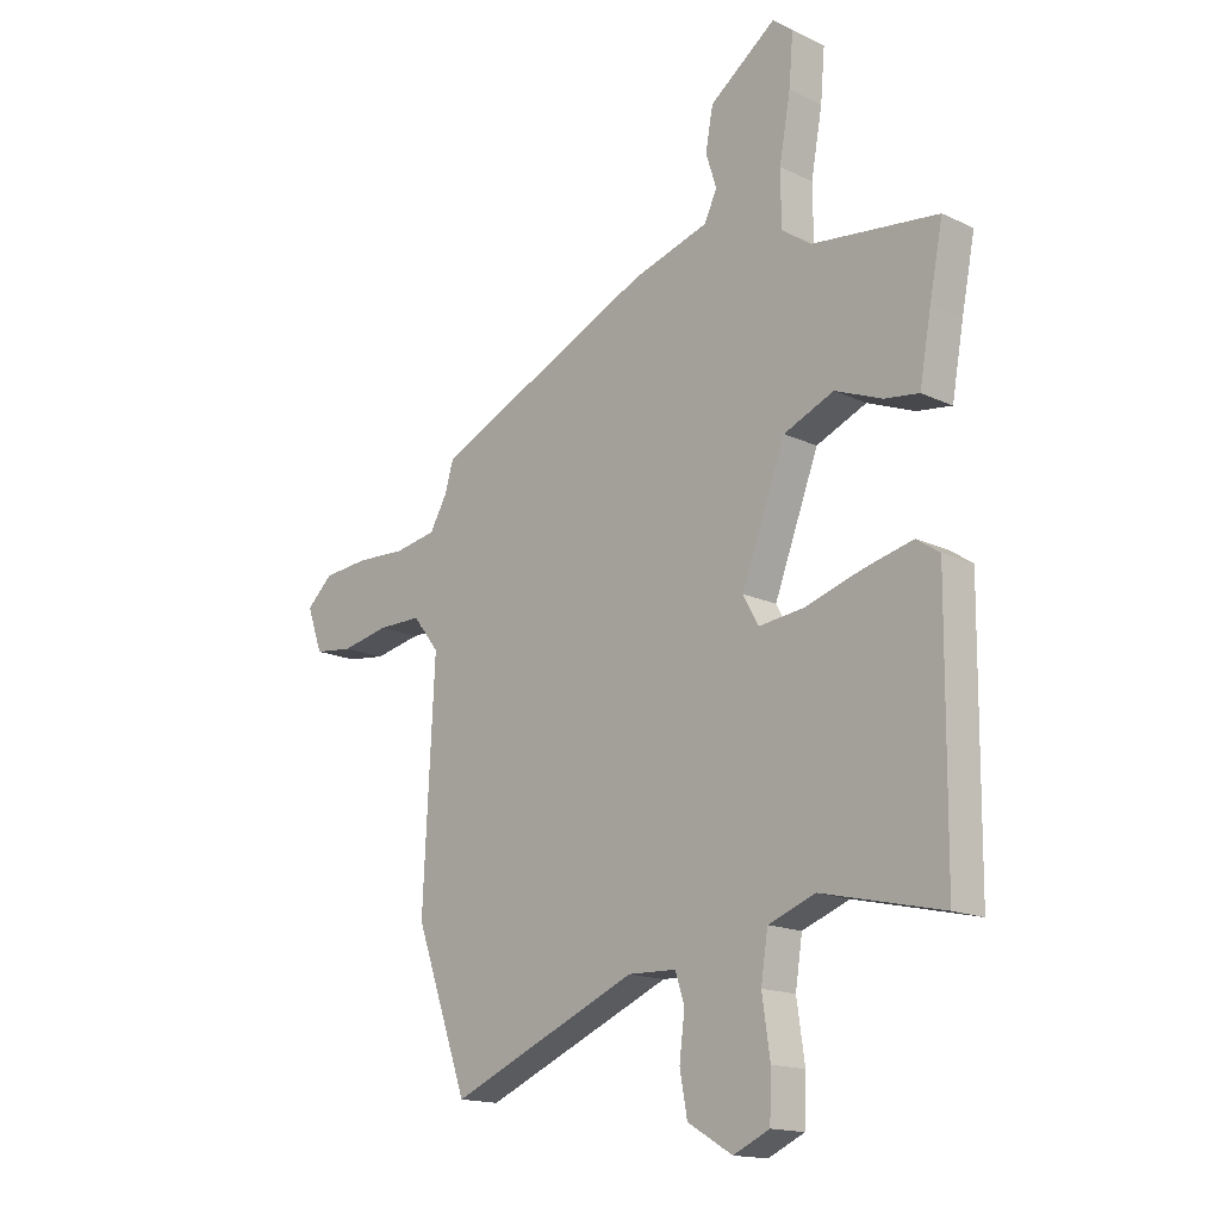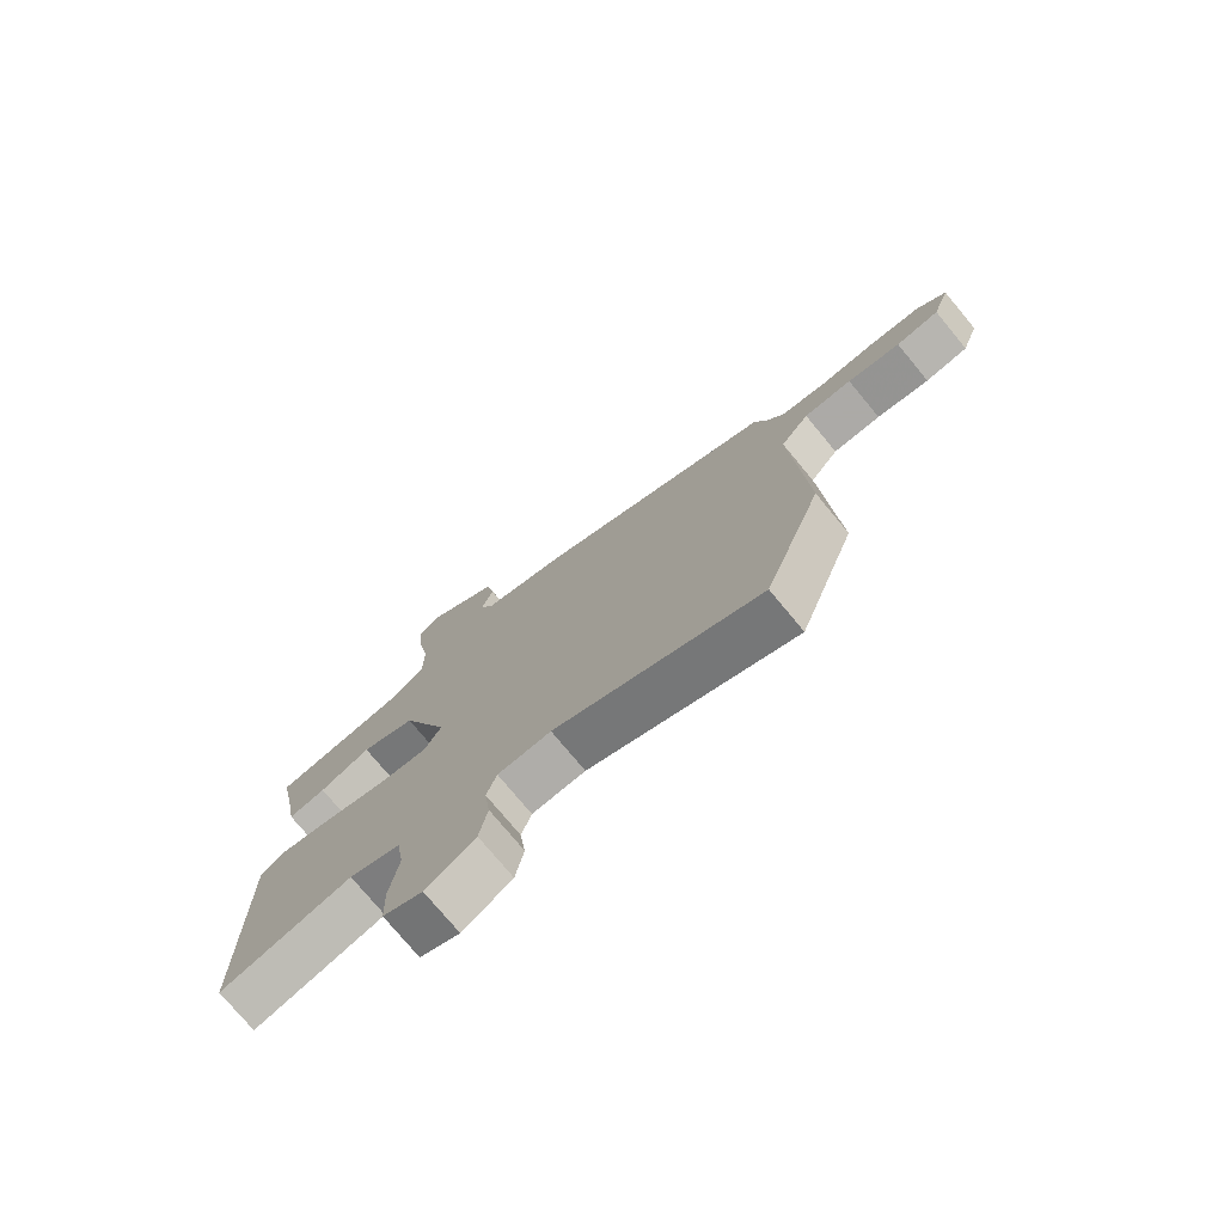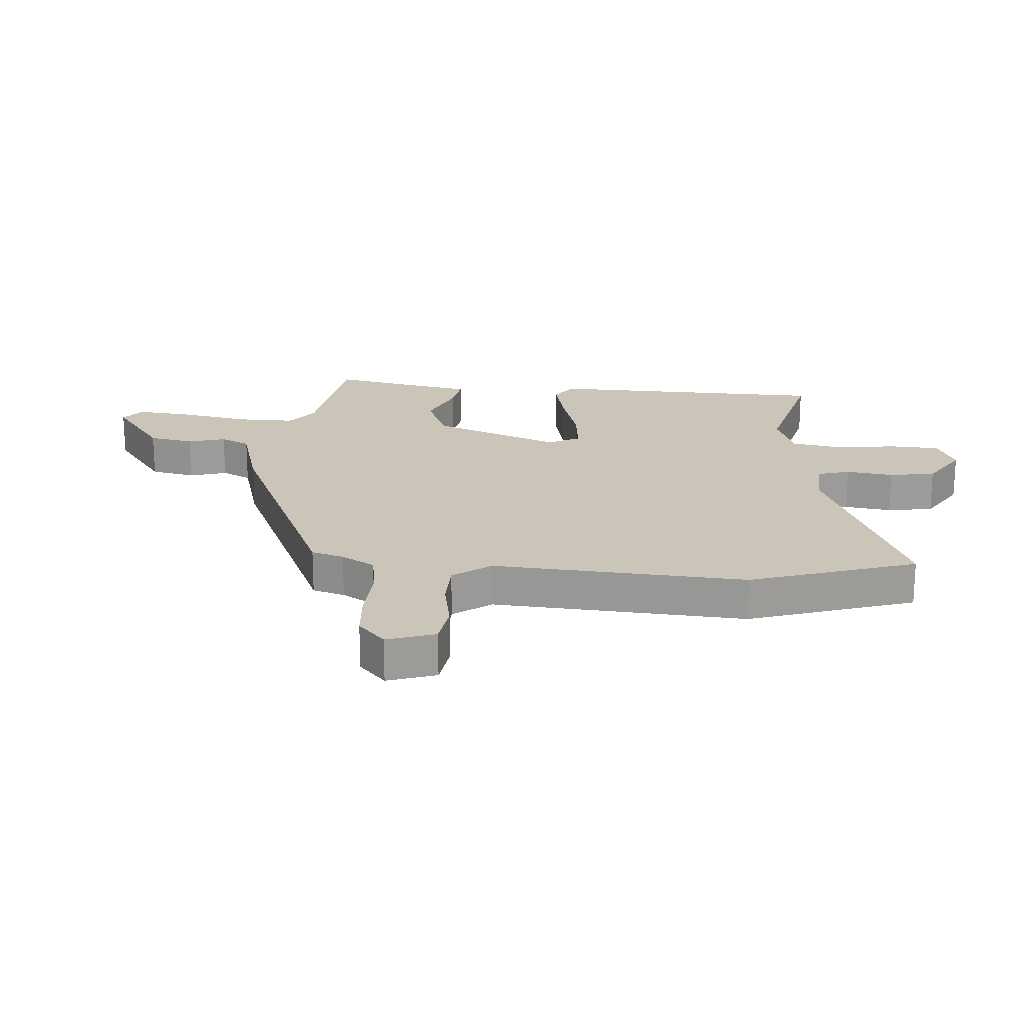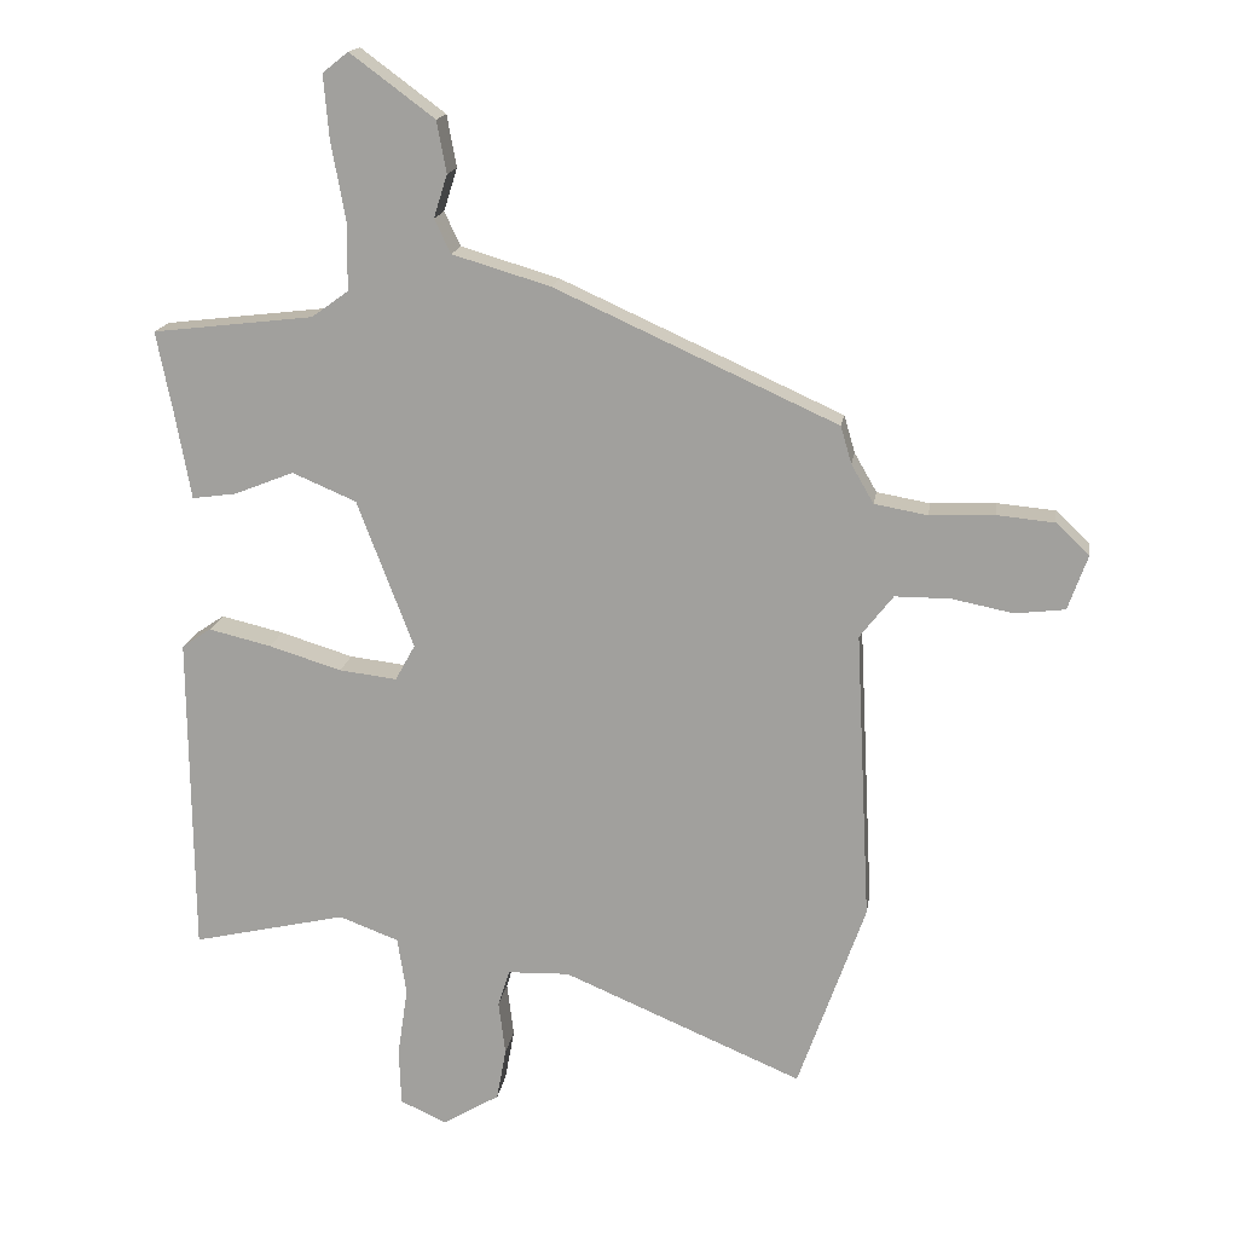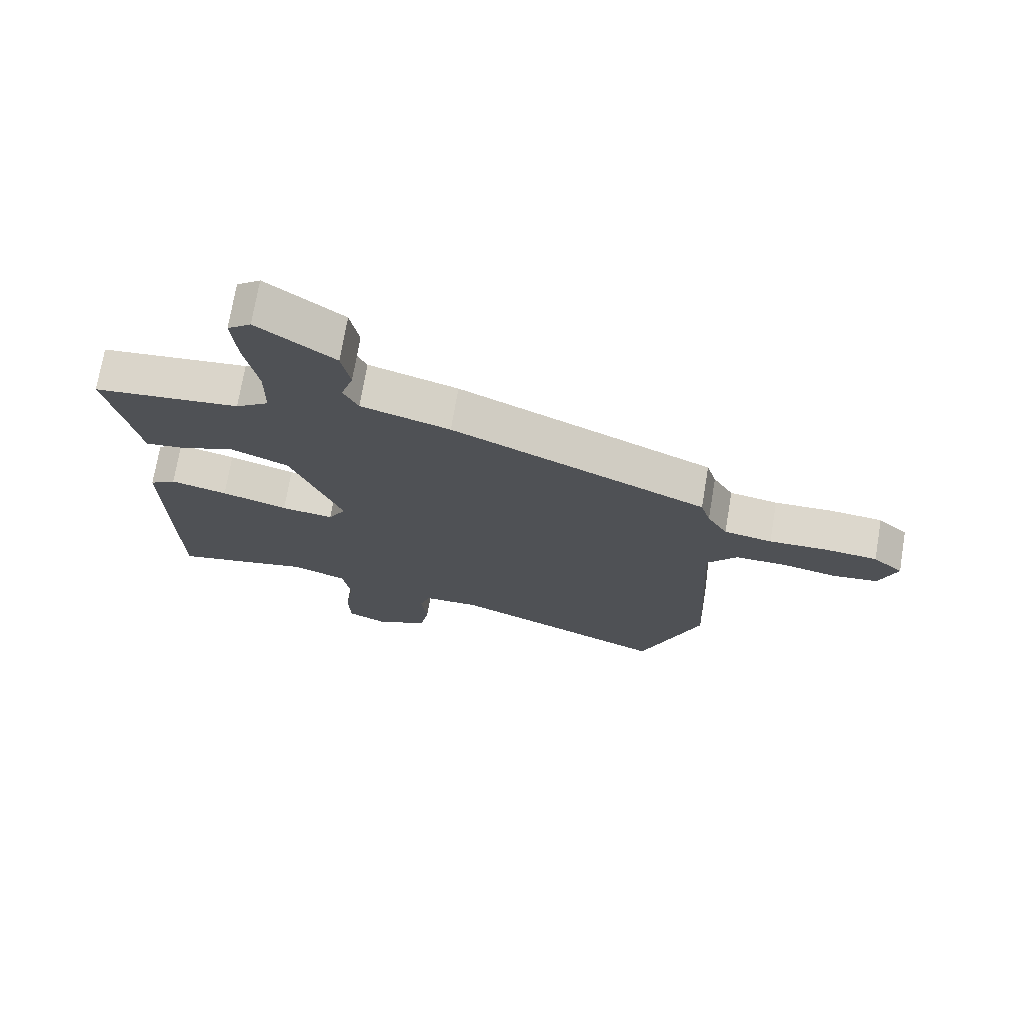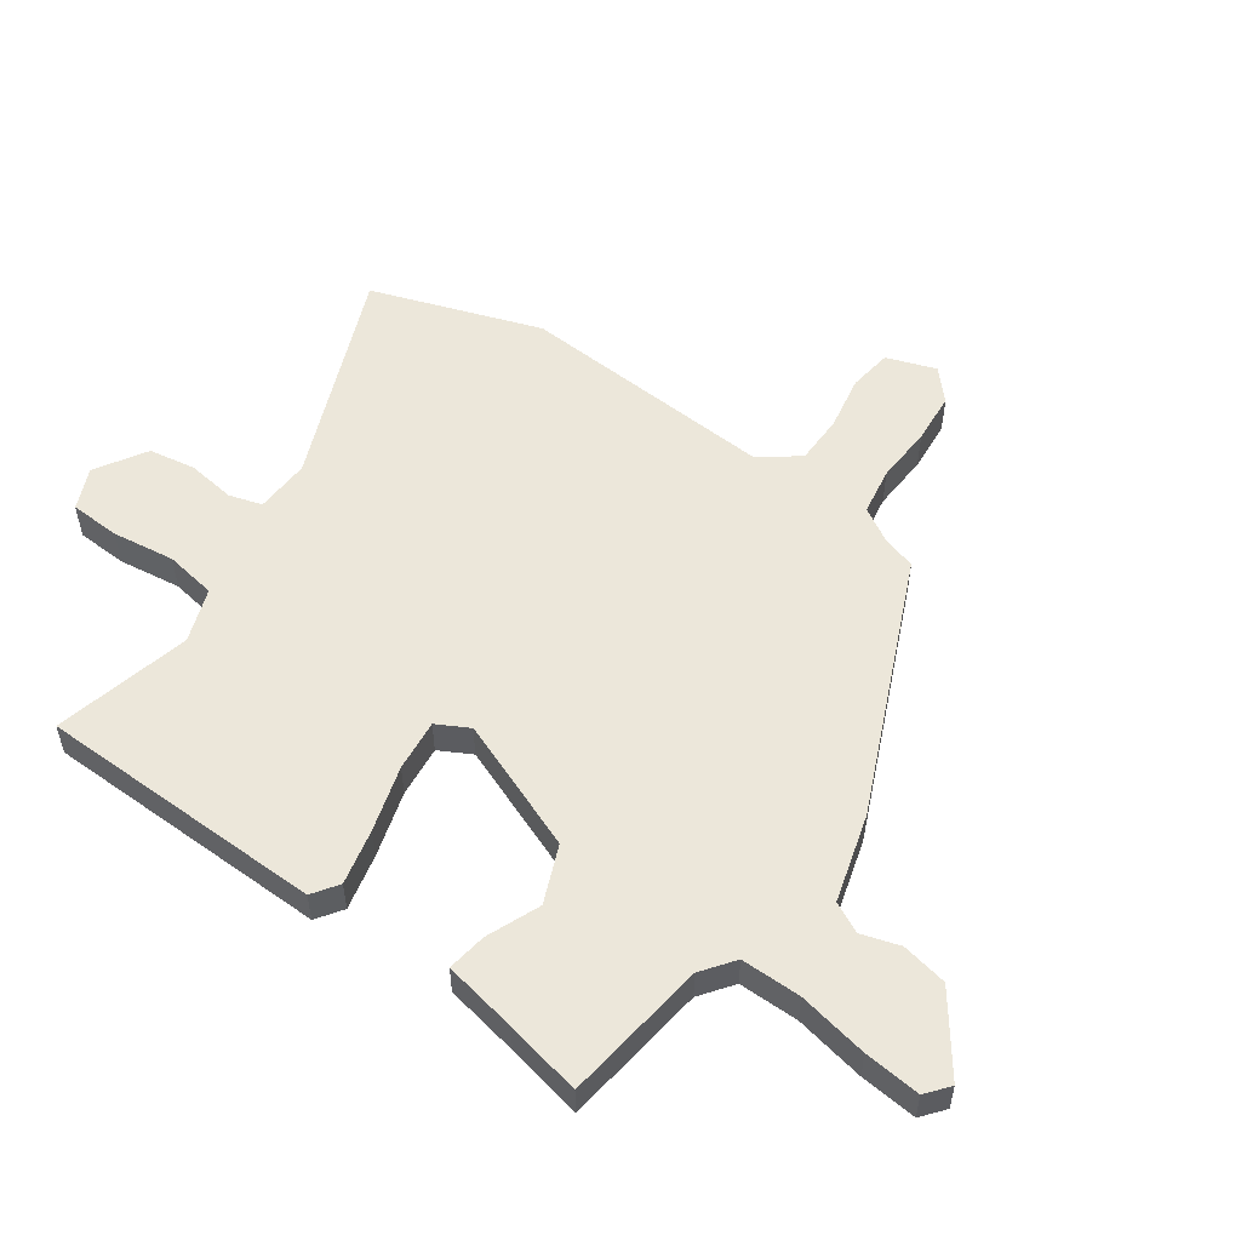
<metadata>
{"format":"obj","ext":"obj","renderer":"f3d","projection":"perspective","resolution":1024,"background":"white","views":[{"elev":-15.9,"azim":-134.6,"up":"+Z"},{"elev":-76.0,"azim":39.7,"up":"+Z"},{"elev":20.3,"azim":95.5,"up":"+Y"},{"elev":16.6,"azim":8.5,"up":"+Z"},{"elev":72.7,"azim":9.6,"up":"+Z"},{"elev":54.1,"azim":-54.1,"up":"+Y"}]}
</metadata>
<code>
v 0.529 0.07 -0.419
v 0.43 0.07 -0.698
v 0.077 0.07 -0.548
v -0.014 0.07 -0.551
v -0.031 0.07 -0.605
v -0.021 0.07 -0.685
v -0.035 0.07 -0.762
v -0.119 0.07 -0.812
v -0.187 0.07 -0.781
v -0.19 0.07 -0.697
v -0.175 0.07 -0.594
v -0.188 0.07 -0.509
v -0.276 0.07 -0.476
v -0.503 0.07 -0.528
v -0.507 0.07 -0.052
v -0.464 0.07 -0.023
v -0.372 0.07 -0.045
v -0.265 0.07 -0.078
v -0.18 0.07 -0.088
v -0.151 0.07 -0.035
v -0.234 0.07 0.183
v -0.328 0.07 0.223
v -0.416 0.07 0.188
v -0.481 0.07 0.179
v -0.503 0.07 0.301
v -0.528 0.07 0.427
v -0.291 0.07 0.455
v -0.237 0.07 0.494
v -0.236 0.07 0.593
v -0.257 0.07 0.709
v -0.265 0.07 0.802
v -0.227 0.07 0.832
v -0.103 0.07 0.74
v -0.089 0.07 0.664
v -0.109 0.07 0.601
v -0.085 0.07 0.551
v 0.059 0.07 0.508
v 0.474 0.07 0.32
v 0.49 0.07 0.265
v 0.523 0.07 0.208
v 0.601 0.07 0.194
v 0.696 0.07 0.198
v 0.781 0.07 0.19
v 0.83 0.07 0.144
v 0.801 0.07 0.063
v 0.728 0.07 0.054
v 0.638 0.07 0.072
v 0.556 0.07 0.072
v 0.507 0.07 0.009
v 0.529 0 -0.419
v 0.43 0 -0.698
v 0.077 0 -0.548
v -0.014 0 -0.551
v -0.031 0 -0.605
v -0.021 0 -0.685
v -0.035 0 -0.762
v -0.119 0 -0.812
v -0.187 0 -0.781
v -0.19 0 -0.697
v -0.175 0 -0.594
v -0.188 0 -0.509
v -0.276 0 -0.476
v -0.503 0 -0.528
v -0.507 0 -0.052
v -0.464 0 -0.023
v -0.372 0 -0.045
v -0.265 0 -0.078
v -0.18 0 -0.088
v -0.151 0 -0.035
v -0.234 0 0.183
v -0.328 0 0.223
v -0.416 0 0.188
v -0.481 0 0.179
v -0.503 0 0.301
v -0.528 0 0.427
v -0.291 0 0.455
v -0.237 0 0.494
v -0.236 0 0.593
v -0.257 0 0.709
v -0.265 0 0.802
v -0.227 0 0.832
v -0.103 0 0.74
v -0.089 0 0.664
v -0.109 0 0.601
v -0.085 0 0.551
v 0.059 0 0.508
v 0.474 0 0.32
v 0.49 0 0.265
v 0.523 0 0.208
v 0.601 0 0.194
v 0.696 0 0.198
v 0.781 0 0.19
v 0.83 0 0.144
v 0.801 0 0.063
v 0.728 0 0.054
v 0.638 0 0.072
v 0.556 0 0.072
v 0.507 0 0.009
f 45 46 47
f 44 45 47
f 43 44 47
f 42 43 47
f 41 42 47
f 40 41 47 48
f 39 40 48 49
f 1 2 3
f 49 1 3
f 39 49 3
f 38 39 3
f 37 38 3
f 36 37 3
f 33 34 35
f 32 33 35
f 31 32 35
f 30 31 35
f 29 30 35
f 36 3 4
f 35 36 4
f 29 35 4
f 28 29 4
f 25 26 27
f 25 27 28
f 24 25 28
f 23 24 28
f 22 23 28
f 16 17 18
f 15 16 18
f 14 15 18
f 13 14 18
f 12 13 18 19
f 11 12 19 20
f 9 10 11
f 8 9 11
f 7 8 11
f 6 7 11
f 5 6 11
f 4 5 11 20
f 21 22 28
f 20 21 28
f 4 20 28
f 96 95 94
f 96 94 93
f 96 93 92
f 96 92 91
f 96 91 90
f 97 96 90 89
f 98 97 89 88
f 52 51 50
f 52 50 98
f 52 98 88
f 52 88 87
f 52 87 86
f 52 86 85
f 84 83 82
f 84 82 81
f 84 81 80
f 84 80 79
f 84 79 78
f 53 52 85
f 53 85 84
f 53 84 78
f 53 78 77
f 76 75 74
f 77 76 74
f 77 74 73
f 77 73 72
f 77 72 71
f 67 66 65
f 67 65 64
f 67 64 63
f 67 63 62
f 68 67 62 61
f 69 68 61 60
f 60 59 58
f 60 58 57
f 60 57 56
f 60 56 55
f 60 55 54
f 69 60 54 53
f 77 71 70
f 77 70 69
f 77 69 53
f 1 50 51 2
f 2 51 52 3
f 3 52 53 4
f 4 53 54 5
f 5 54 55 6
f 6 55 56 7
f 7 56 57 8
f 8 57 58 9
f 9 58 59 10
f 10 59 60 11
f 11 60 61 12
f 12 61 62 13
f 13 62 63 14
f 14 63 64 15
f 15 64 65 16
f 16 65 66 17
f 17 66 67 18
f 18 67 68 19
f 19 68 69 20
f 20 69 70 21
f 21 70 71 22
f 22 71 72 23
f 23 72 73 24
f 24 73 74 25
f 25 74 75 26
f 26 75 76 27
f 27 76 77 28
f 28 77 78 29
f 29 78 79 30
f 30 79 80 31
f 31 80 81 32
f 32 81 82 33
f 33 82 83 34
f 34 83 84 35
f 35 84 85 36
f 36 85 86 37
f 37 86 87 38
f 38 87 88 39
f 39 88 89 40
f 40 89 90 41
f 41 90 91 42
f 42 91 92 43
f 43 92 93 44
f 44 93 94 45
f 45 94 95 46
f 46 95 96 47
f 47 96 97 48
f 48 97 98 49
f 49 98 50 1

</code>
